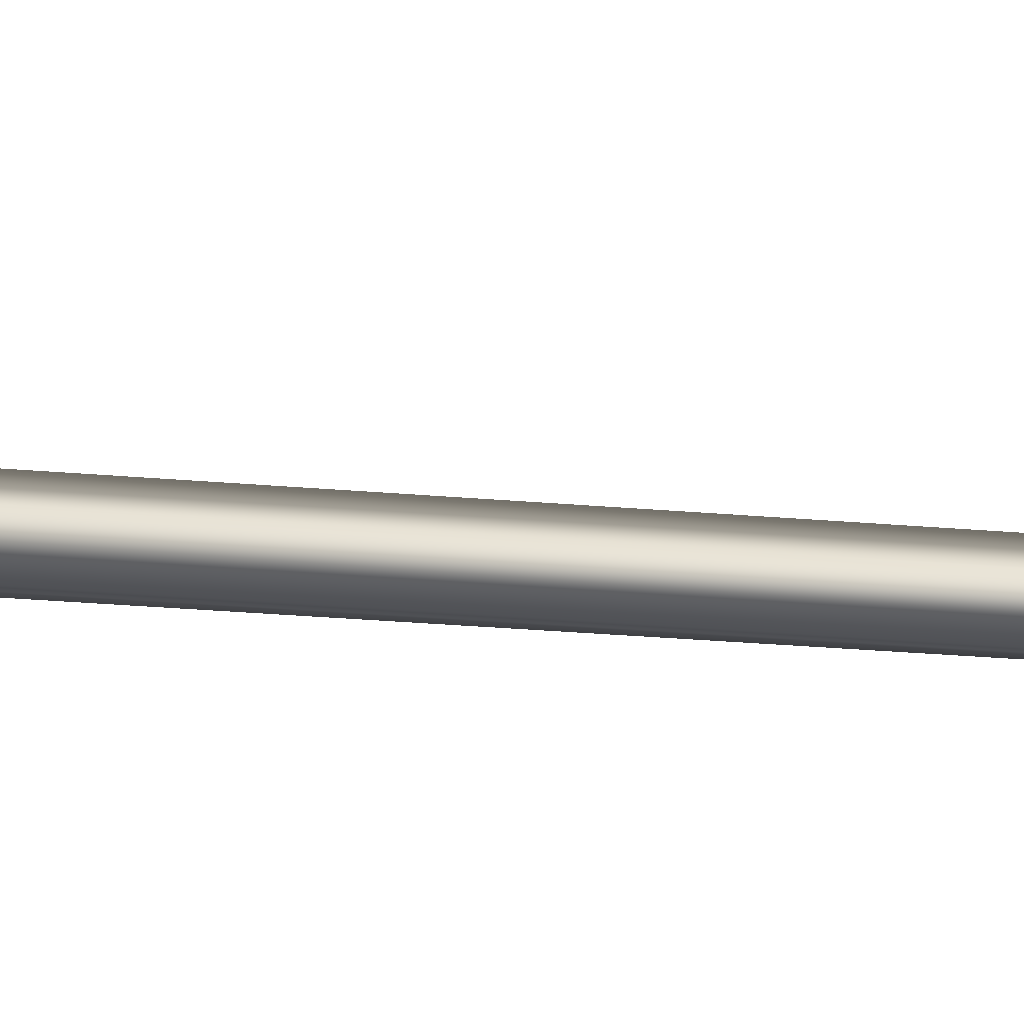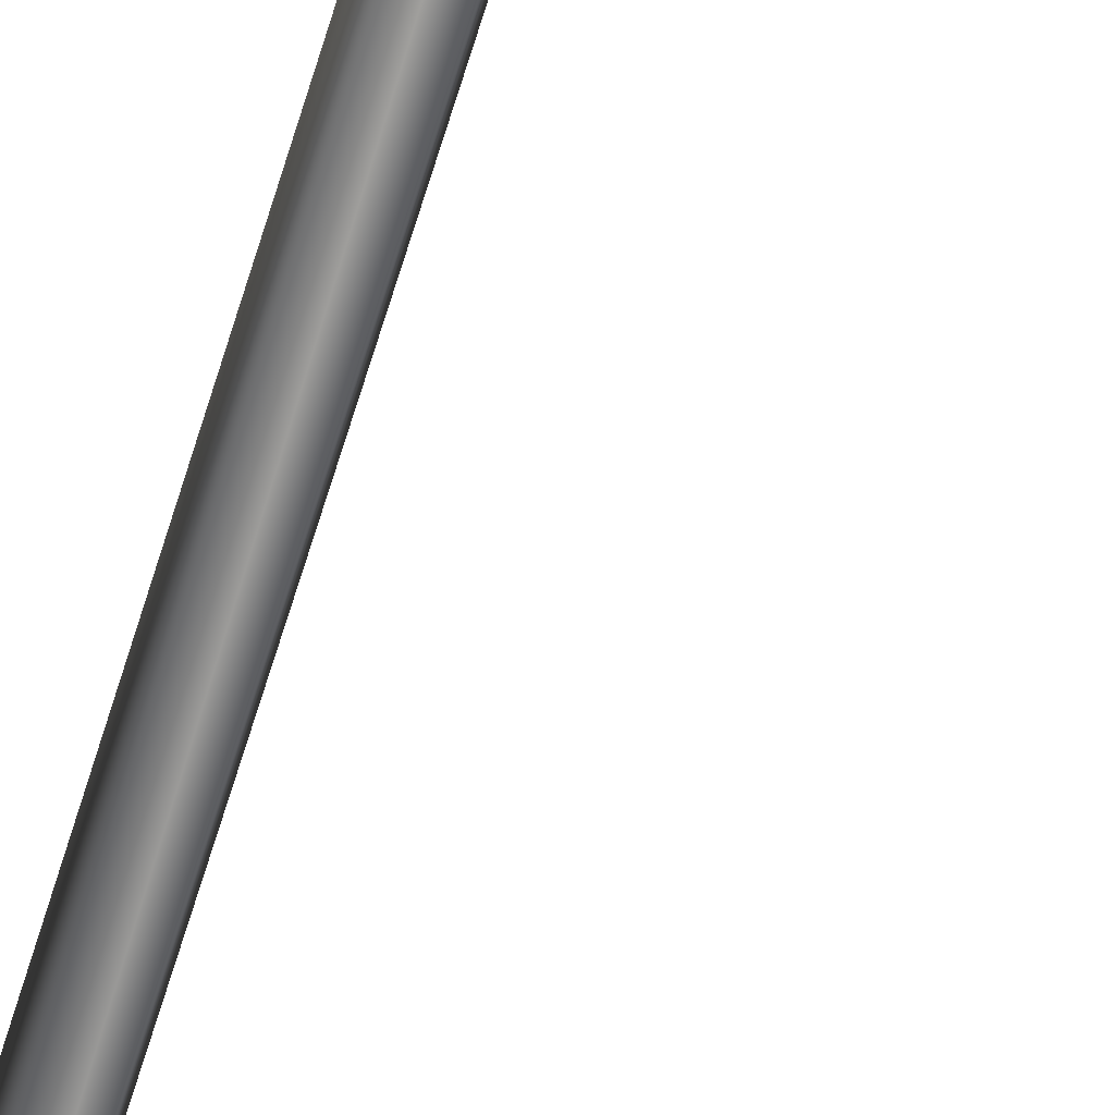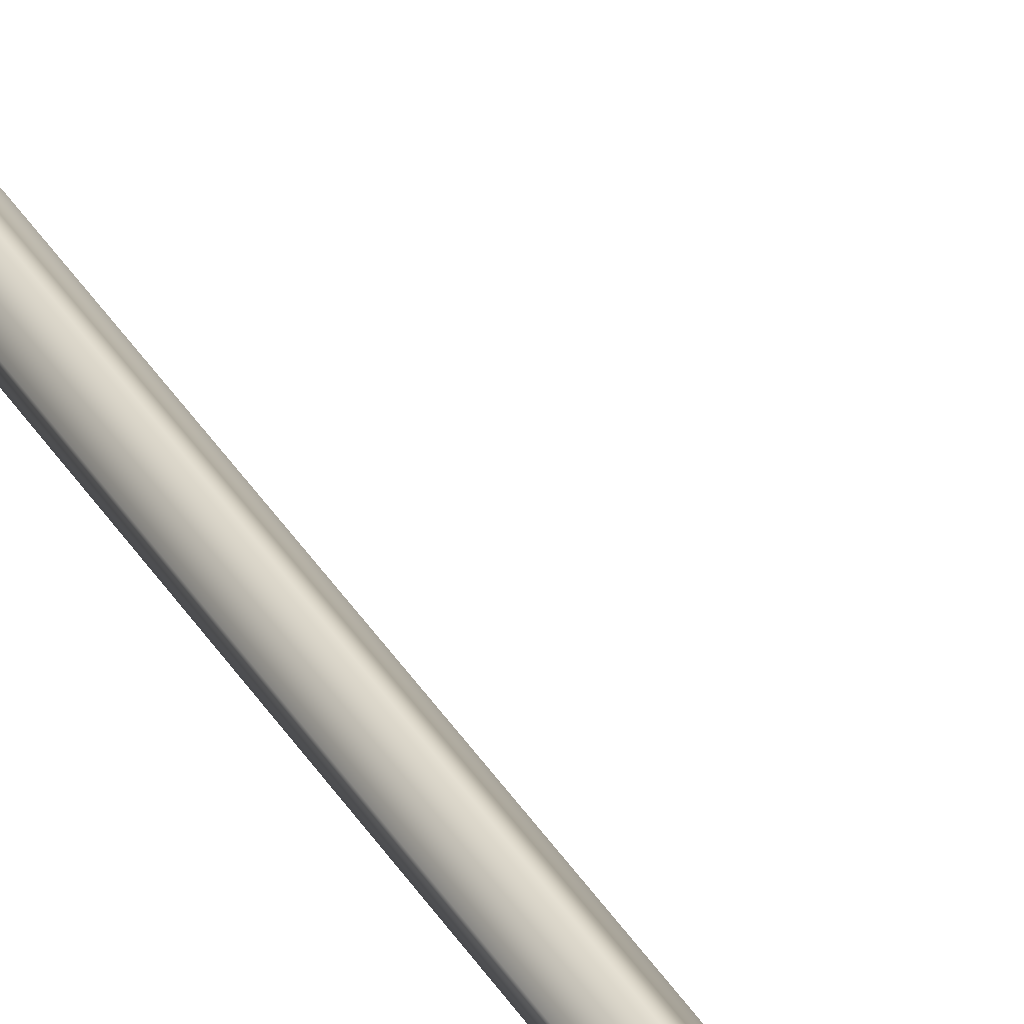
<metadata>
{"format":"obj","ext":"obj","renderer":"f3d","projection":"perspective","resolution":1024,"background":"white","views":[{"elev":-9.6,"azim":69.4,"up":"+Y"},{"elev":-50.0,"azim":-14.4,"up":"+Y"},{"elev":37.8,"azim":-27.7,"up":"+Y"}]}
</metadata>
<code>
o instance_49/Component_28/ID395#ID395
v 0.2911 0.1906 0.1919
v 0.3156 0.1937 0.1908
v 0.3156 0.1905 0.192
v 0.2922 0.1937 0.1907
v 0.2922 0.1937 0.1907
v 0.2911 0.1906 0.1919
v 0.3156 0.1937 0.1908
v 0.3156 0.1905 0.192
v 0.3156 0.1906 0.1959
v 0.3156 0.1957 0.1939
v 0.3156 0.1938 0.1971
v 0.3156 0.1957 0.1939
v 0.3156 0.1906 0.1959
v 0.3156 0.1938 0.1971
v 0.2878 0.1906 0.1958
v 0.2878 0.1906 0.1958
v 0.2911 0.1906 -0.1992
v 0.2922 0.1937 -0.1979
v 0.2922 0.1937 -0.1979
v 0.2911 0.1906 -0.1992
v 0.2896 0.1957 0.1938
v 0.2896 0.1957 0.1938
v 0.2868 0.1938 0.197
v 0.2868 0.1938 0.197
v 0.2878 0.1906 -0.2031
v 0.2878 0.1906 -0.2031
v 0.3156 0.1937 -0.1979
v 0.3156 0.1906 -0.1992
v 0.3156 0.1937 -0.1979
v 0.3156 0.1906 -0.1992
v 0.2896 0.1957 -0.201
v 0.2896 0.1957 -0.201
v 0.2868 0.1938 -0.2042
v 0.2868 0.1938 -0.2042
v 0.3156 0.1906 -0.2031
v 0.3156 0.1906 -0.2031
v 0.3156 0.1957 -0.201
v 0.3156 0.1938 -0.2042
v 0.3156 0.1938 -0.2042
v 0.3156 0.1957 -0.201
f 1 2 3
f 2 1 4
f 5 6 7
f 8 7 6
f 9 10 11
f 10 9 3
f 10 3 2
f 7 8 12
f 8 13 12
f 14 12 13
f 1 9 15
f 9 1 3
f 8 6 13
f 16 13 6
f 17 4 1
f 4 17 18
f 19 20 5
f 6 5 20
f 10 4 21
f 4 10 2
f 7 12 5
f 22 5 12
f 11 21 23
f 21 11 10
f 12 14 22
f 24 22 14
f 11 15 9
f 15 11 23
f 24 14 16
f 13 16 14
f 17 15 25
f 15 17 1
f 6 20 16
f 26 16 20
f 27 17 28
f 17 27 18
f 19 29 20
f 30 20 29
f 4 31 21
f 31 4 18
f 19 5 32
f 22 32 5
f 21 33 23
f 33 21 31
f 32 22 34
f 24 34 22
f 33 15 23
f 15 33 25
f 26 34 16
f 24 16 34
f 35 17 25
f 17 35 28
f 30 36 20
f 26 20 36
f 28 37 27
f 37 28 35
f 37 35 38
f 39 36 40
f 36 30 40
f 29 40 30
f 18 37 31
f 37 18 27
f 29 19 40
f 32 40 19
f 31 38 33
f 38 31 37
f 40 32 39
f 34 39 32
f 33 35 25
f 35 33 38
f 39 34 36
f 26 36 34

</code>
